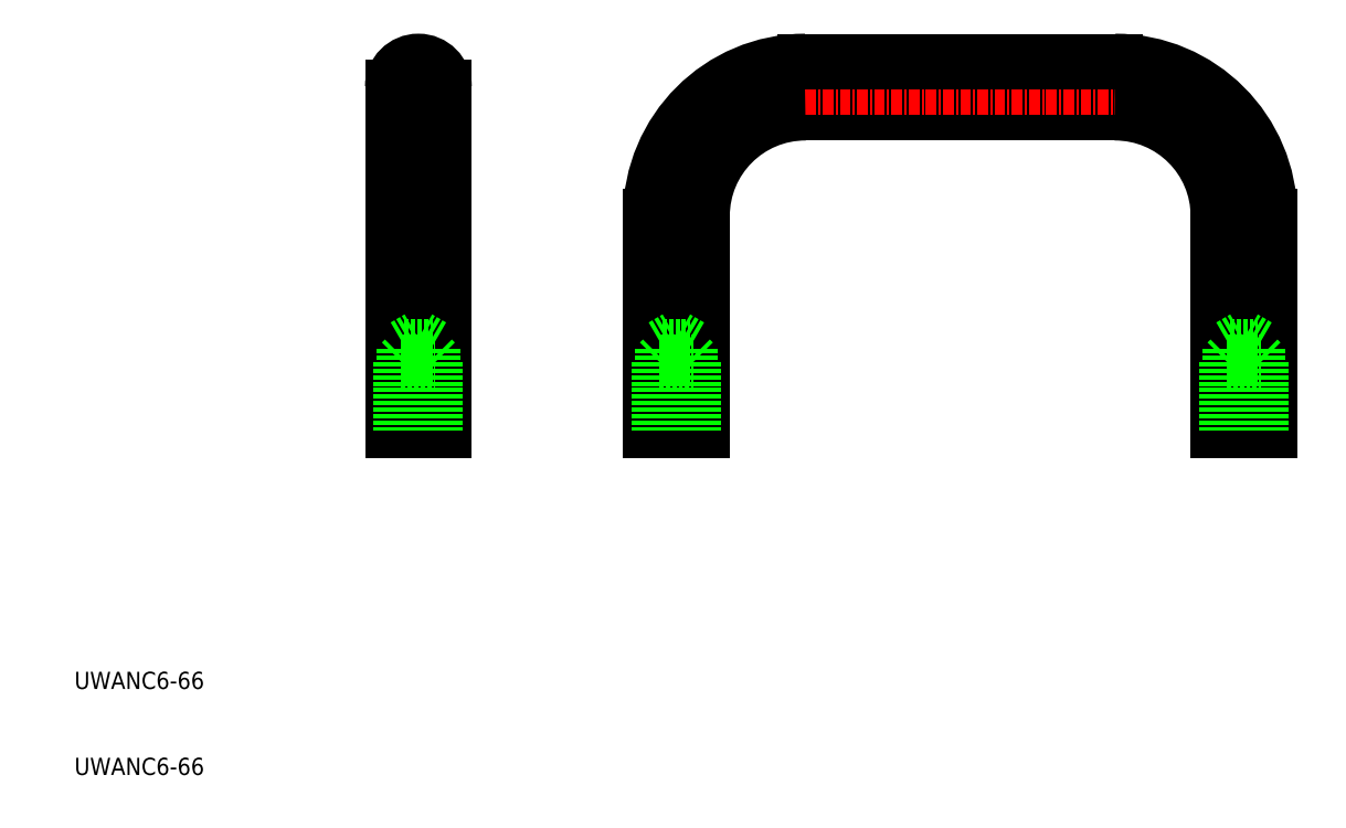
<metadata>
{"format":"dxf","ext":"dxf","renderer":"ezdxf+matplotlib","layout":"modelspace","background":"white","min_lineweight":24,"dpi":150}
</metadata>
<code>
0
SECTION
2
ENTITIES
0
LINE
8
CENTER
10
20
20
94
30
0
11
20
21
49
31
0
0
LINE
8
0
10
23
20
90
30
0
11
23
21
50
31
0
0
LINE
8
0
10
17
20
90
30
0
11
17
21
50
31
0
0
ARC
8
0
10
20
20
90
30
0
40
3
50
0
51
180
0
LINE
8
0
10
17
20
50
30
0
11
23
21
50
31
0
0
LINE
8
0
10
18
20
58
30
0
11
22
21
58
31
0
0
LINE
8
0
10
113
20
50
30
0
11
119
21
50
31
0
0
LINE
8
0
10
65
20
87
30
0
11
101
21
87
31
0
0
LINE
8
CENTER
10
65
20
90
30
0
11
101
21
90
31
0
0
ARC
8
CENTER
10
101
20
75
30
0
40
15
50
0
51
90
0
ARC
8
0
10
101
20
75
30
0
40
12
50
0
51
90
0
ARC
8
0
10
101
20
75
30
0
40
18
50
0
51
90
0
ARC
8
CENTER
10
65
20
75
30
0
40
15
50
90
51
180
0
ARC
8
0
10
65
20
75
30
0
40
12
50
90
51
180
0
ARC
8
0
10
65
20
75
30
0
40
18
50
90
51
180
0
LINE
8
0
10
65
20
93
30
0
11
101
21
93
31
0
0
LINE
8
CENTER
10
116
20
75
30
0
11
116
21
49
31
0
0
LINE
8
0
10
119
20
75
30
0
11
119
21
50
31
0
0
LINE
8
0
10
113
20
75
30
0
11
113
21
50
31
0
0
LINE
8
0
10
18.38
20
50
30
0
11
18.38
21
59.85
31
0
0
LINE
8
0
10
18
20
50
30
0
11
18
21
58
31
0
0
LINE
8
0
10
21.62
20
50
30
0
11
21.62
21
59.85
31
0
0
LINE
8
0
10
22
20
50
30
0
11
22
21
58
31
0
0
LINE
8
0
10
18.38
20
58.38
30
0
11
21.62
21
58.38
31
0
0
LINE
8
0
10
21.62
20
58.38
30
0
11
22
21
58
31
0
0
LINE
8
0
10
21.62
20
59.85
30
0
11
20
21
60.79
31
0
0
LINE
8
0
10
18.38
20
59.85
30
0
11
21.62
21
59.85
31
0
0
LINE
8
0
10
18.38
20
59.85
30
0
11
20
21
60.79
31
0
0
LINE
8
0
10
18.38
20
58.38
30
0
11
18
21
58
31
0
0
LINE
8
0
10
114
20
58
30
0
11
118
21
58
31
0
0
LINE
8
0
10
114.4
20
50
30
0
11
114.4
21
59.85
31
0
0
LINE
8
0
10
114
20
50
30
0
11
114
21
58
31
0
0
LINE
8
0
10
117.6
20
50
30
0
11
117.6
21
59.85
31
0
0
LINE
8
0
10
118
20
50
30
0
11
118
21
58
31
0
0
LINE
8
0
10
114.4
20
58.38
30
0
11
117.6
21
58.38
31
0
0
LINE
8
0
10
117.6
20
58.38
30
0
11
118
21
58
31
0
0
LINE
8
0
10
117.6
20
59.85
30
0
11
116
21
60.79
31
0
0
LINE
8
0
10
114.4
20
59.85
30
0
11
117.6
21
59.85
31
0
0
LINE
8
0
10
114.4
20
59.85
30
0
11
116
21
60.79
31
0
0
LINE
8
0
10
114.4
20
58.38
30
0
11
114
21
58
31
0
0
LINE
8
CENTER
10
50
20
75
30
0
11
50
21
49
31
0
0
LINE
8
0
10
53
20
75
30
0
11
53
21
50
31
0
0
LINE
8
0
10
47
20
75
30
0
11
47
21
50
31
0
0
LINE
8
0
10
47
20
50
30
0
11
53
21
50
31
0
0
LINE
8
0
10
48
20
58
30
0
11
52
21
58
31
0
0
LINE
8
0
10
48.38
20
50
30
0
11
48.38
21
59.85
31
0
0
LINE
8
0
10
48
20
50
30
0
11
48
21
58
31
0
0
LINE
8
0
10
51.62
20
50
30
0
11
51.62
21
59.85
31
0
0
LINE
8
0
10
52
20
50
30
0
11
52
21
58
31
0
0
LINE
8
0
10
48.38
20
58.38
30
0
11
51.62
21
58.38
31
0
0
LINE
8
0
10
51.62
20
58.38
30
0
11
52
21
58
31
0
0
LINE
8
0
10
51.62
20
59.85
30
0
11
50
21
60.79
31
0
0
LINE
8
0
10
48.38
20
59.85
30
0
11
51.62
21
59.85
31
0
0
LINE
8
0
10
48.38
20
59.85
30
0
11
50
21
60.79
31
0
0
LINE
8
0
10
48.38
20
58.38
30
0
11
48
21
58
31
0
0
TEXT
8
0
10
-20
20
10
30
0
40
2
1
UWANC6-66
0
TEXT
8
0
10
-20
20
20
30
0
40
2
1
UWANC6-66
0
ENDSEC
0
EOF

</code>
